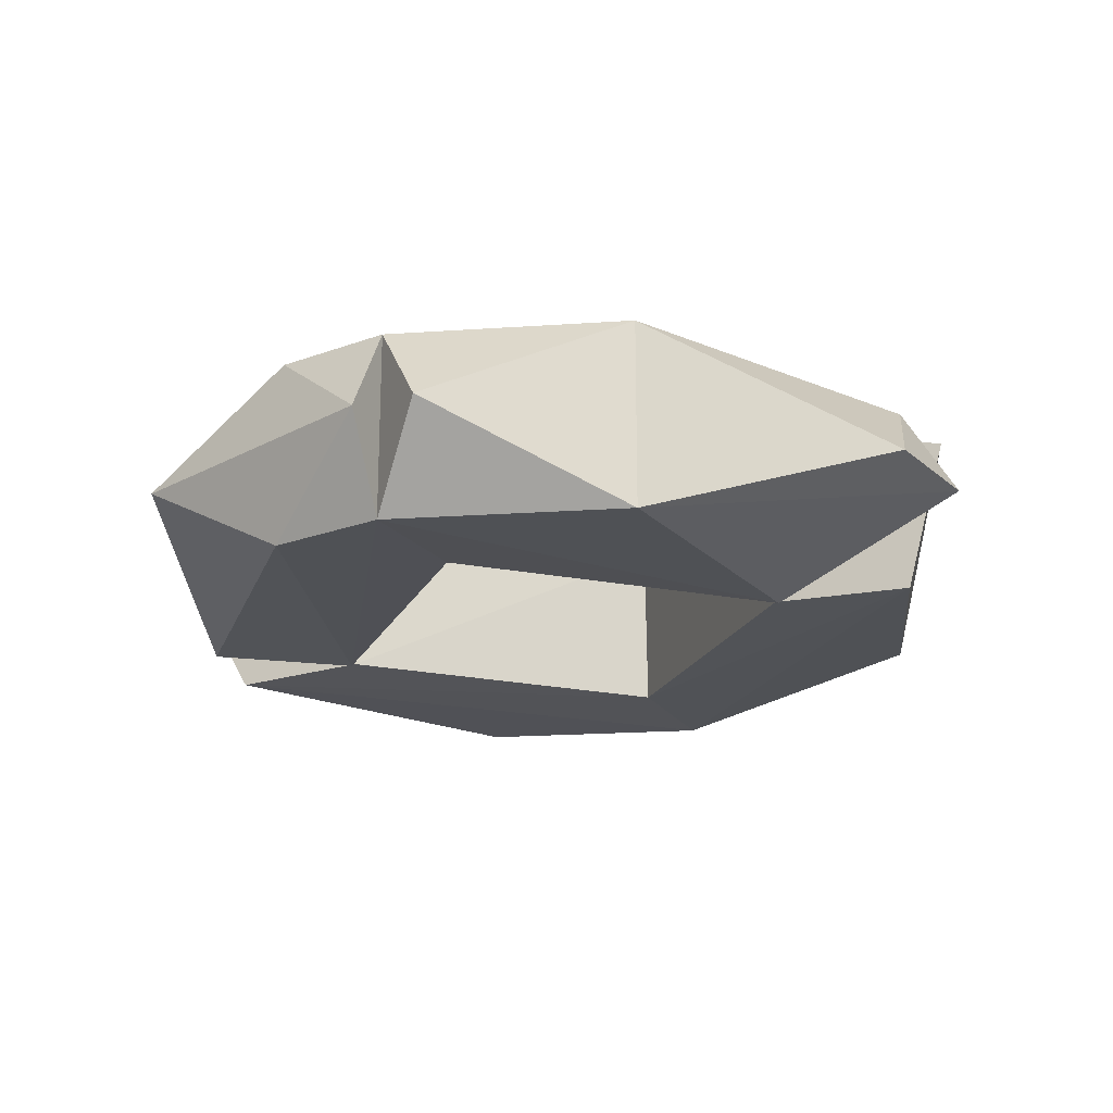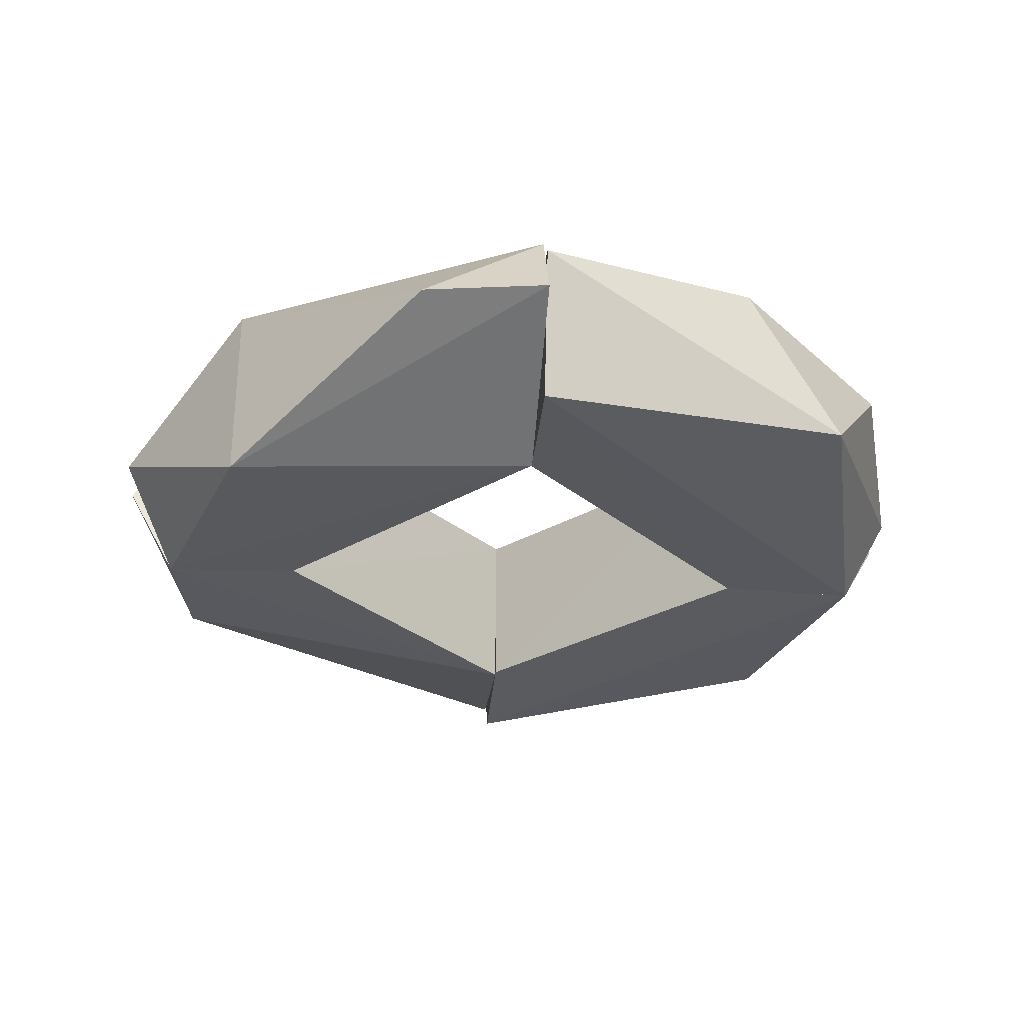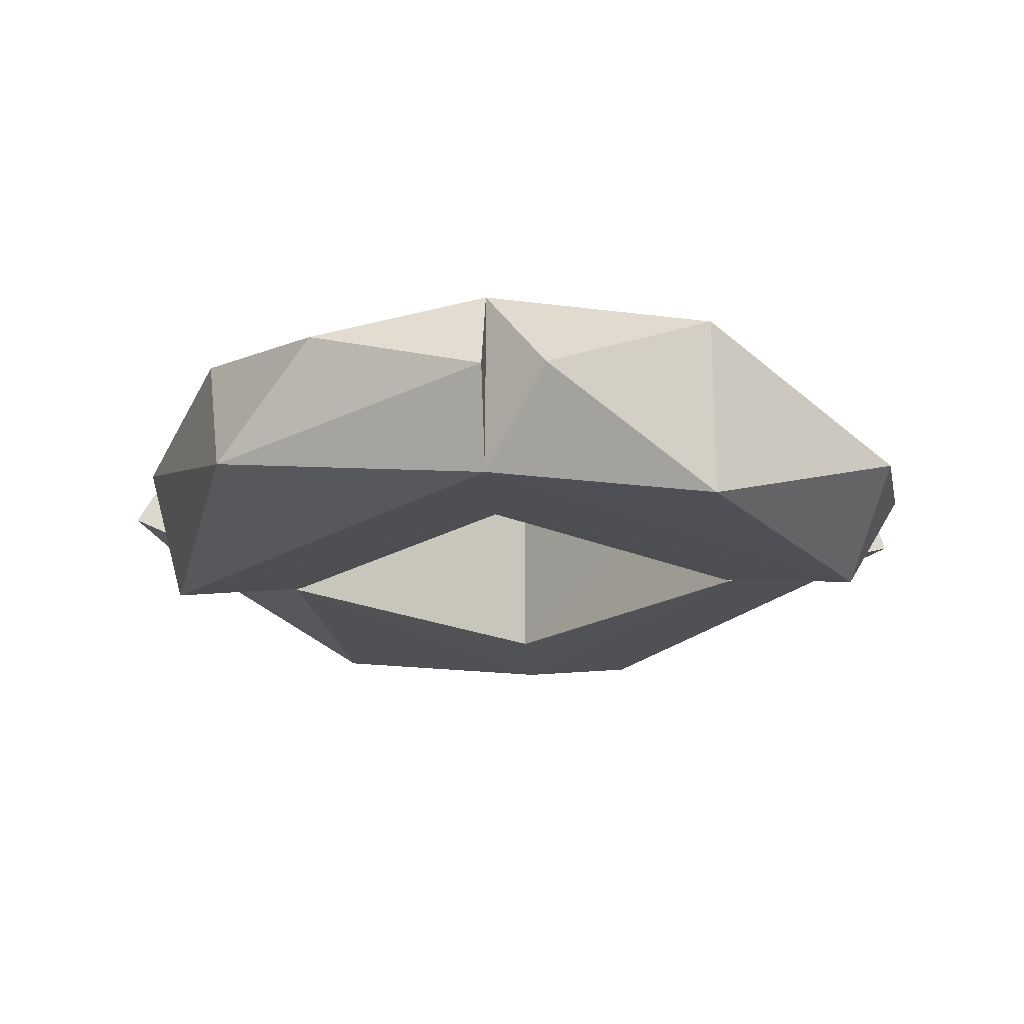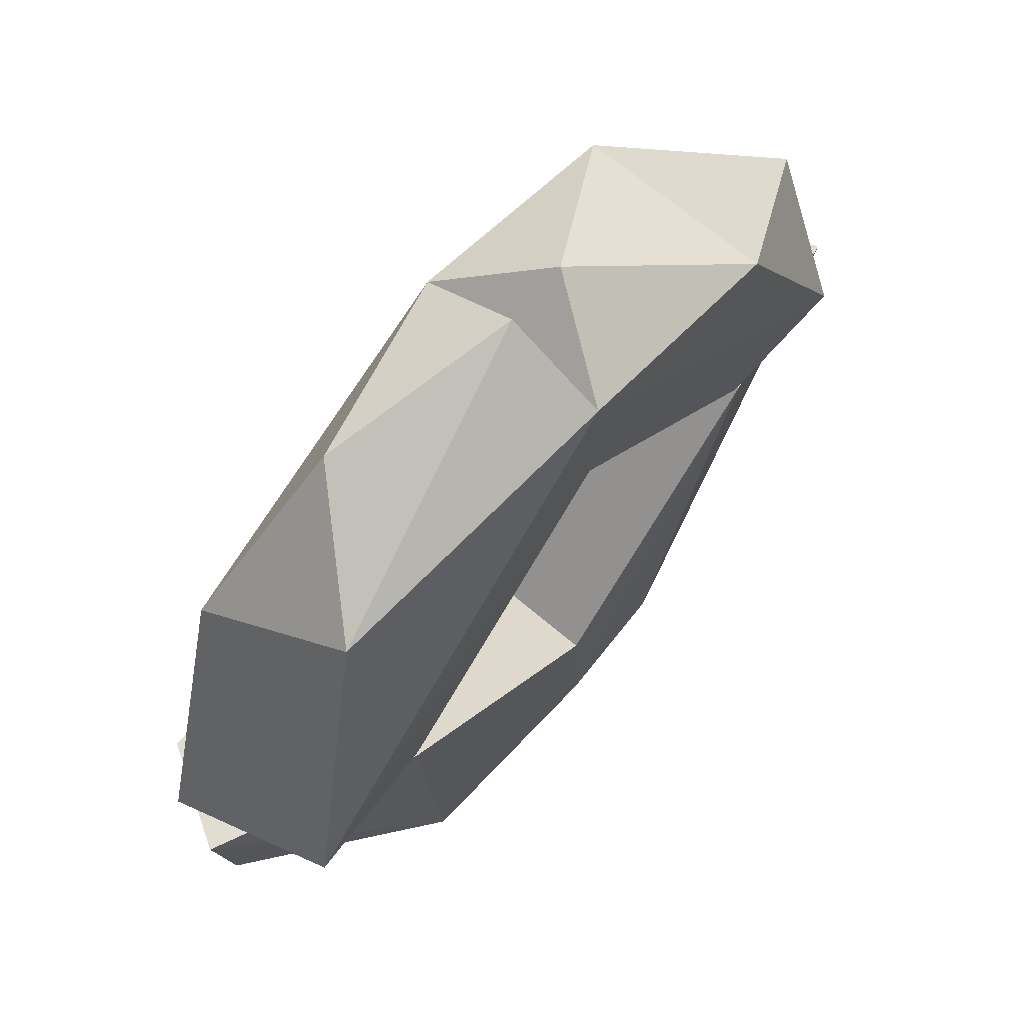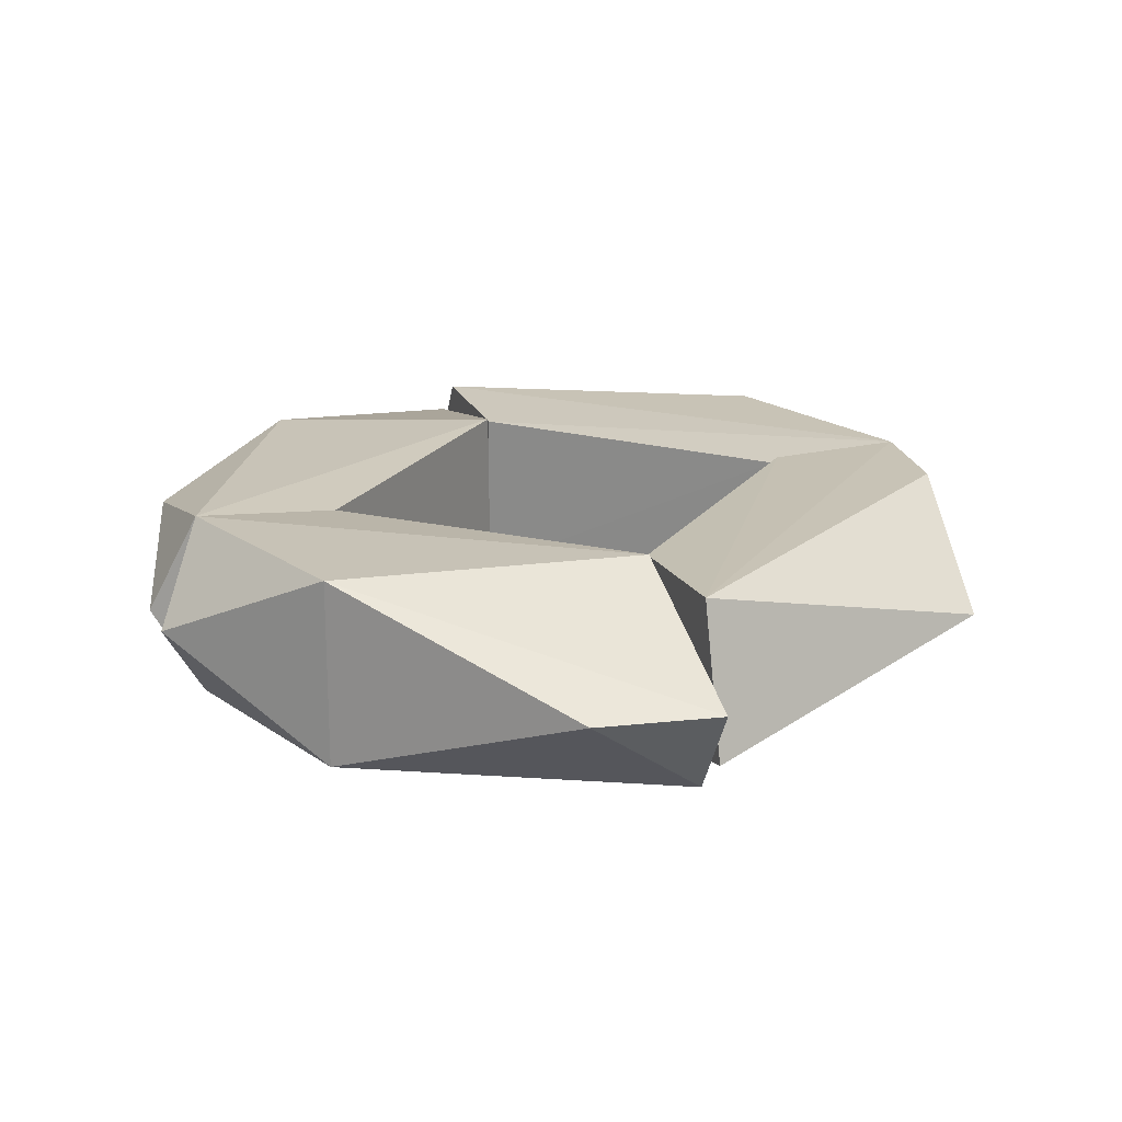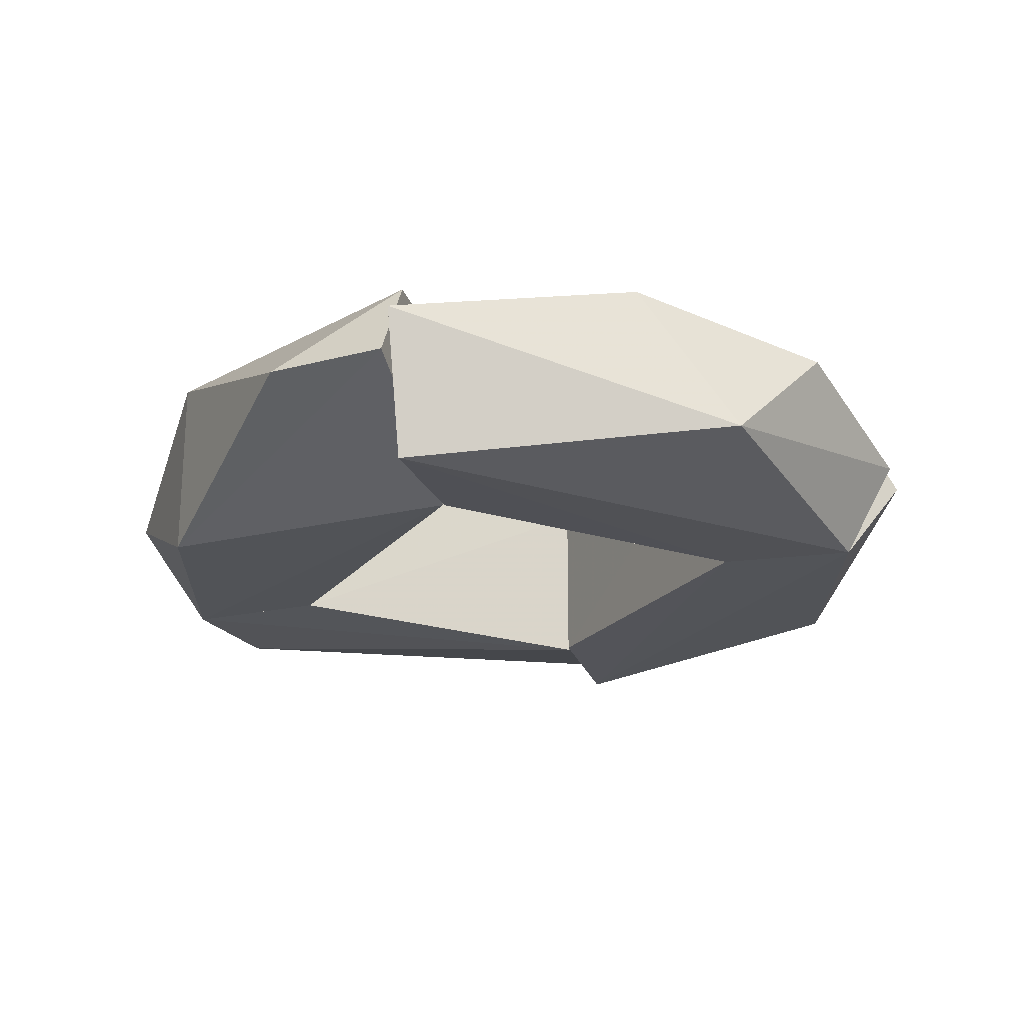
<metadata>
{"format":"obj","ext":"obj","renderer":"f3d","projection":"perspective","resolution":1024,"background":"white","views":[{"elev":-20.3,"azim":-154.9,"up":"+Y"},{"elev":-30.4,"azim":-94.8,"up":"+Y"},{"elev":-19.3,"azim":3.9,"up":"+Y"},{"elev":68.8,"azim":-50.2,"up":"+Z"},{"elev":19.5,"azim":70.3,"up":"+Y"},{"elev":-22.2,"azim":-73.2,"up":"+Y"}]}
</metadata>
<code>
v 0 -0.016 0.0445
v 0 0.015 0.0435
v 0 1e-05 0.0782
v -0.07631 0.00975 0
v -0.06903 -0.01672 0
v -0.04998 -0.009733 0.05768
v -0.05585 0.01672 0.04057
v -0.0445 0.016 0
v -0.04379 -0.01571 -0
v 0 0.01672 0.06903
v 0 -0.01672 0.06903
v -0.0317 0.00975 0.06941
f 1 2 3
f 4 5 6
f 4 6 7
f 4 7 8
f 4 8 5
f 9 2 1
f 9 8 2
f 9 1 5
f 9 5 8
f 10 2 8
f 10 8 7
f 10 3 2
f 11 1 3
f 11 3 6
f 11 5 1
f 11 6 5
f 12 3 10
f 12 10 7
f 12 7 6
f 12 6 3
v 0.07632 -0.009733 0
v 0.05173 1e-05 -0.0597
v 0.06903 0.01672 0
v 0.0445 -0.016 0
v -0 -0.016 -0.0445
v -0 0.016 -0.0445
v -0 1e-05 -0.0782
v 0.02133 -0.01672 -0.06565
v 0.02133 0.01672 -0.06565
v 0.04379 0.01571 0
v -0 -0.01672 -0.06903
v -0 0.01672 -0.06903
f 13 14 15
f 13 15 16
f 17 18 19
f 20 19 14
f 20 13 16
f 20 14 13
f 21 14 19
f 21 15 14
f 22 18 17
f 22 17 16
f 22 16 15
f 22 15 18
f 23 16 17
f 23 20 16
f 23 17 19
f 23 19 20
f 24 18 15
f 24 15 21
f 24 19 18
f 24 21 19
v 0 0.015 0.0435
v 0.0445 0.016 0
v 0.04379 -0.01571 0
v 0 -0.016 0.0445
v 0.079 1e-05 0
v 0.04057 0.01672 0.05585
v 0.0758 1e-05 0.02226
v 0.01124 1e-05 0.0782
v 0.04057 -0.01672 0.05585
v 0 0.01672 0.06903
v 0 -0.01672 0.06903
v 0.06903 -0.01672 0
f 25 26 27
f 28 25 27
f 29 27 26
f 30 31 29
f 30 29 26
f 30 32 33
f 30 33 31
f 34 32 30
f 34 26 25
f 34 30 26
f 34 25 28
f 35 32 34
f 35 34 28
f 35 33 32
f 36 28 27
f 36 35 28
f 36 33 35
f 36 31 33
f 36 29 31
f 36 27 29
v -0.0445 -0.016 -0
v 0 0.015 -0.0435
v -0.04379 0.01571 0
v -0 -0.016 -0.0445
v -0.079 1e-05 0
v -0.04057 -0.01672 -0.05585
v -0.0758 1e-05 -0.02226
v -0.04057 0.01672 -0.05585
v -0.01124 1e-05 -0.0782
v -0 0.01672 -0.06903
v -0 -0.01672 -0.06903
v -0.06903 0.01672 0
f 37 38 39
f 40 38 37
f 41 37 39
f 42 43 44
f 42 44 45
f 42 37 41
f 42 41 43
f 46 39 38
f 46 45 44
f 46 38 40
f 47 45 46
f 47 46 40
f 47 40 37
f 47 37 42
f 47 42 45
f 48 39 46
f 48 46 44
f 48 41 39
f 48 43 41
f 48 44 43

</code>
